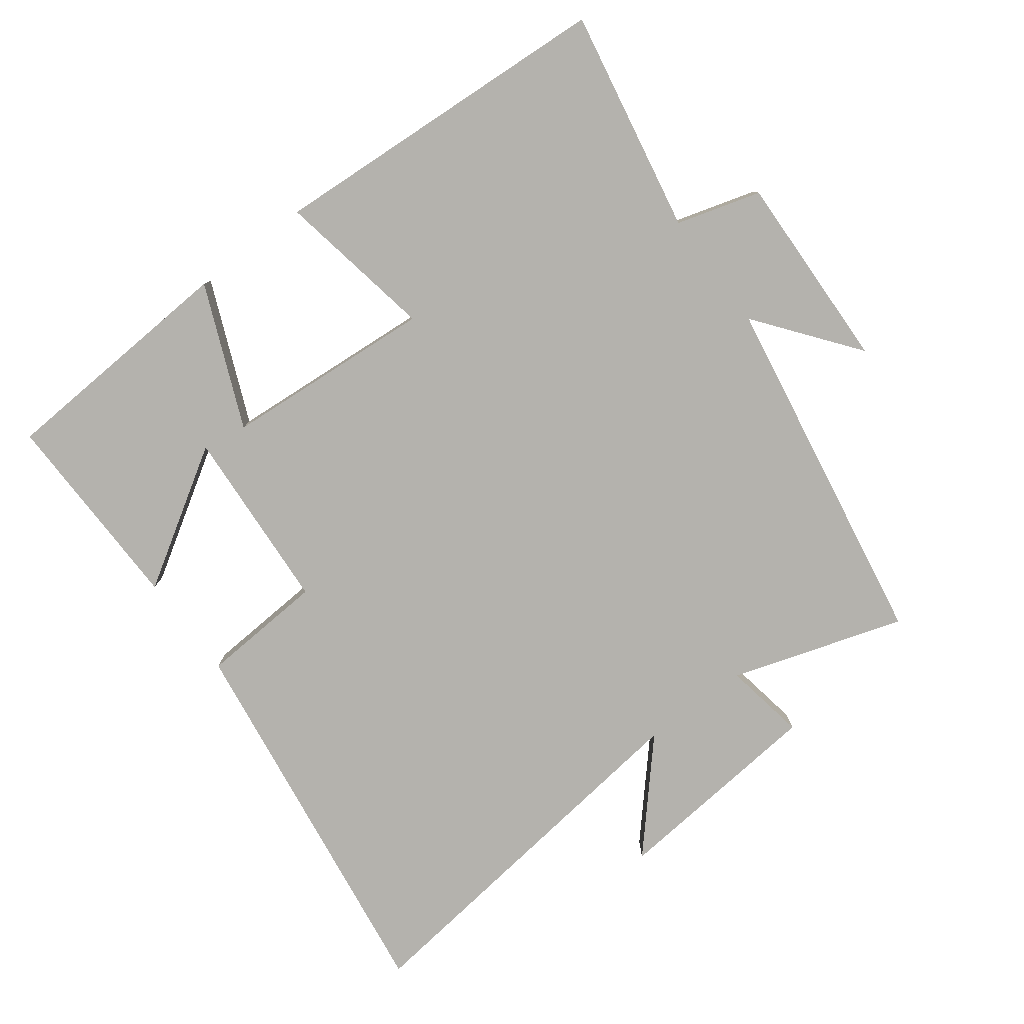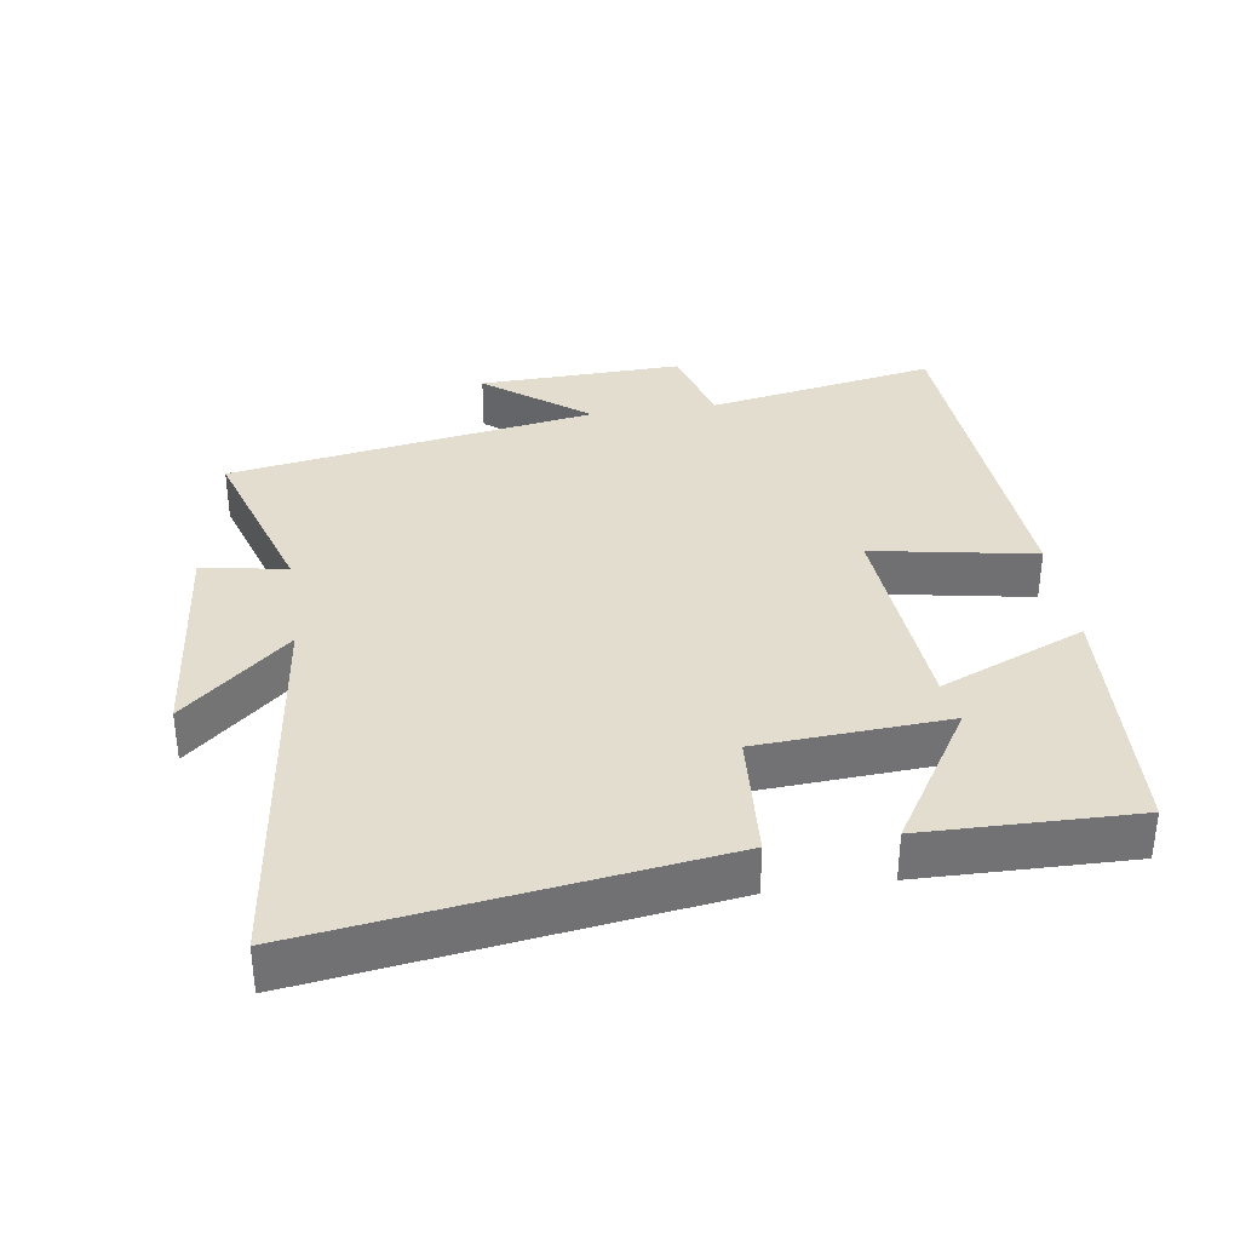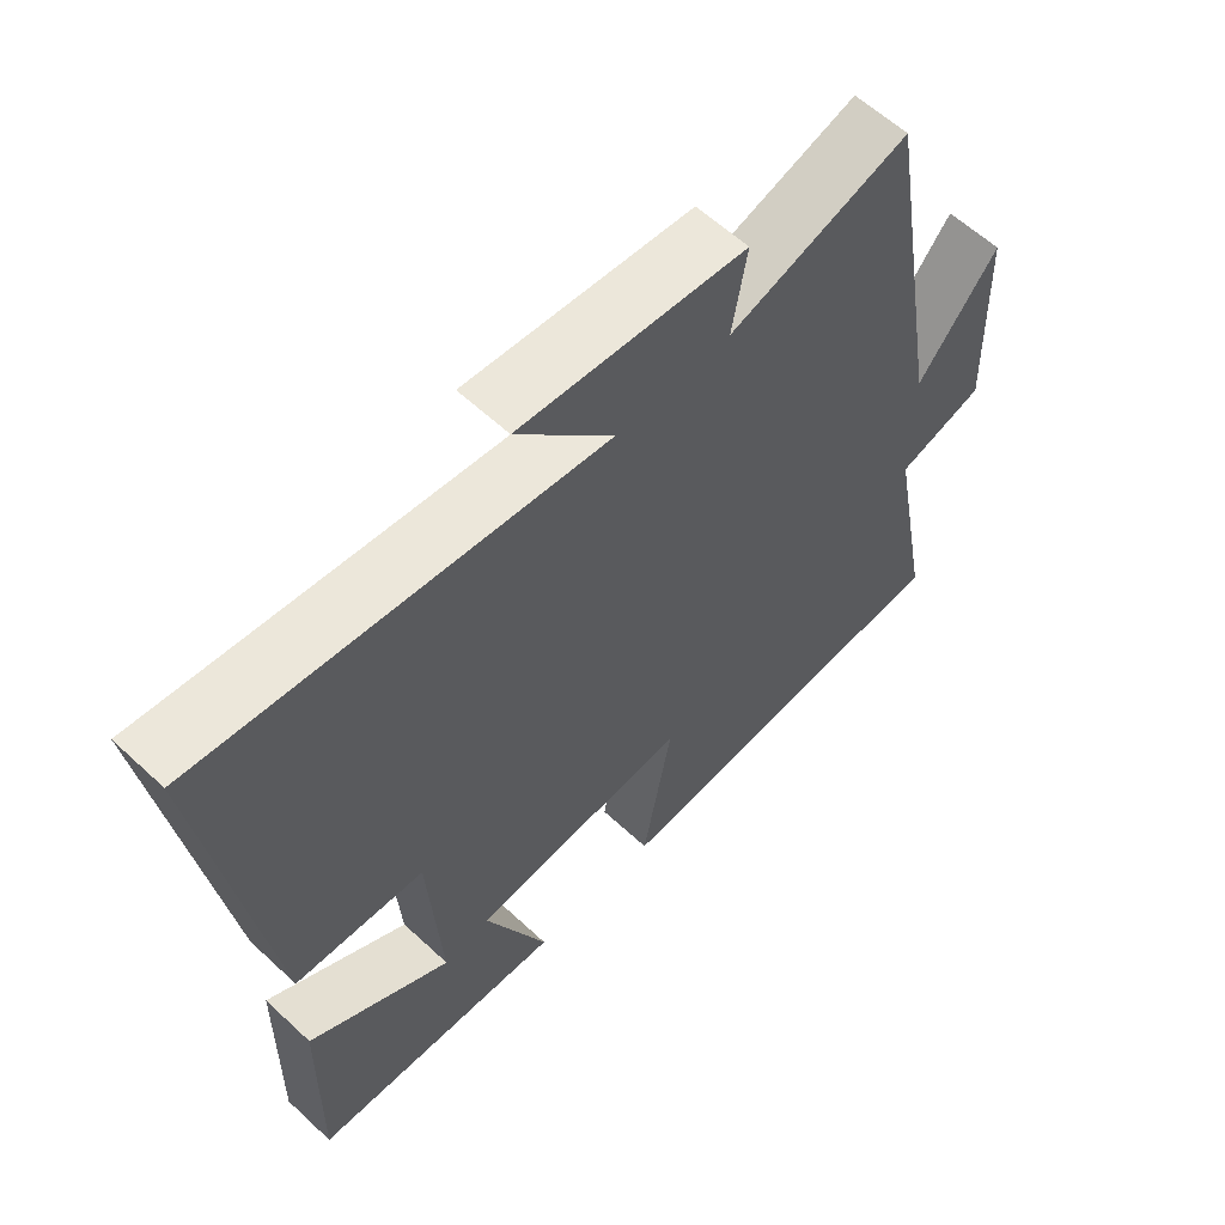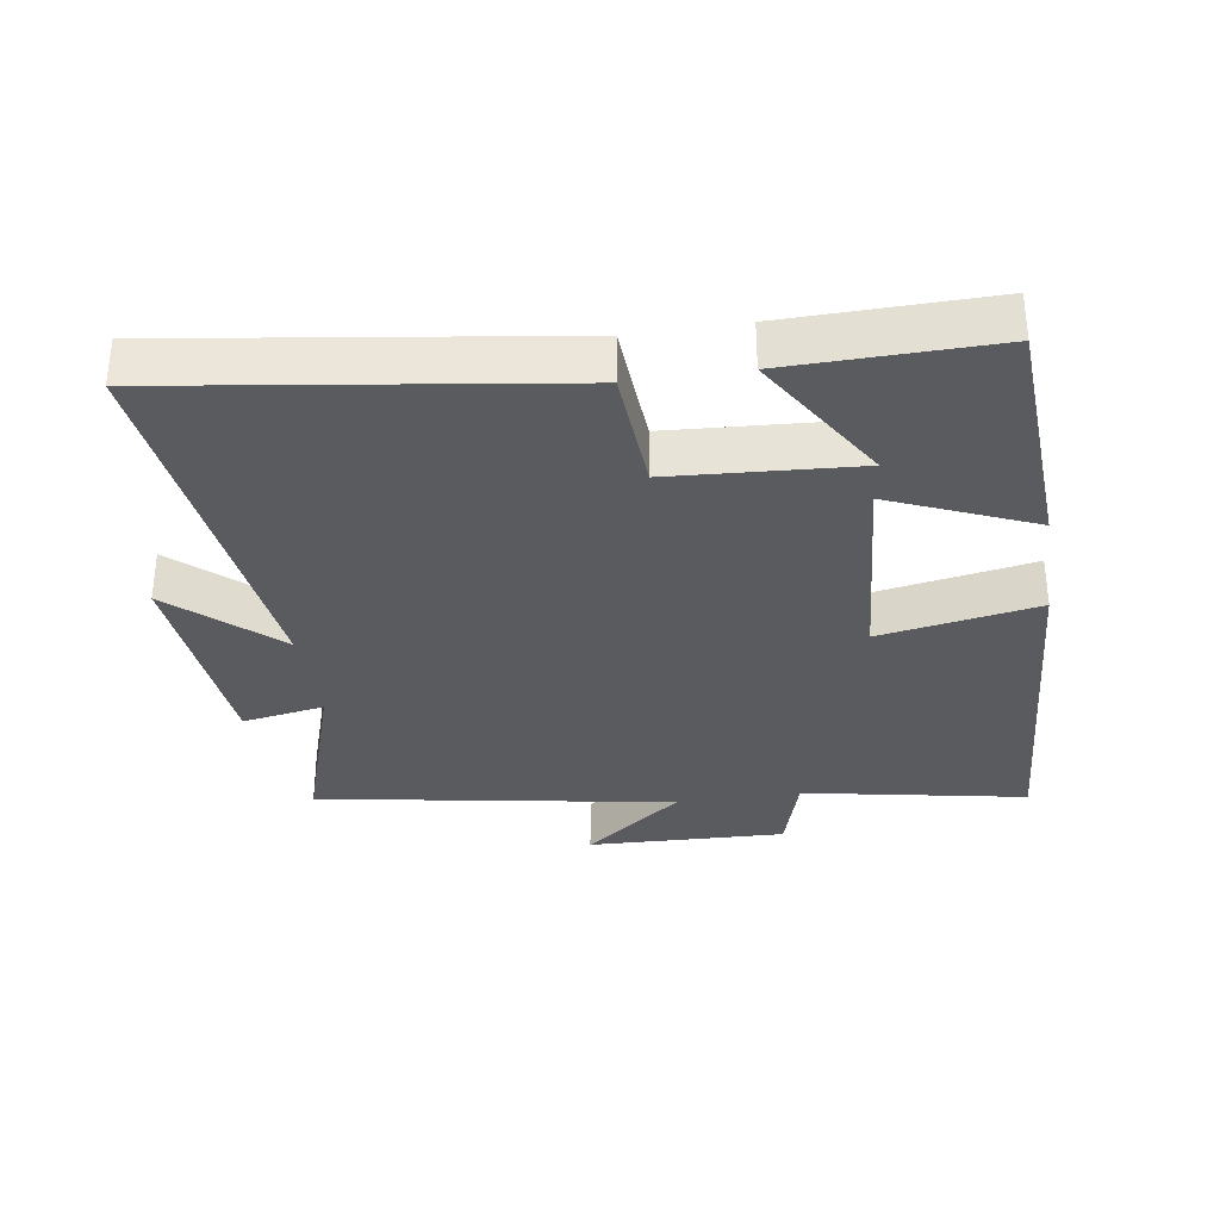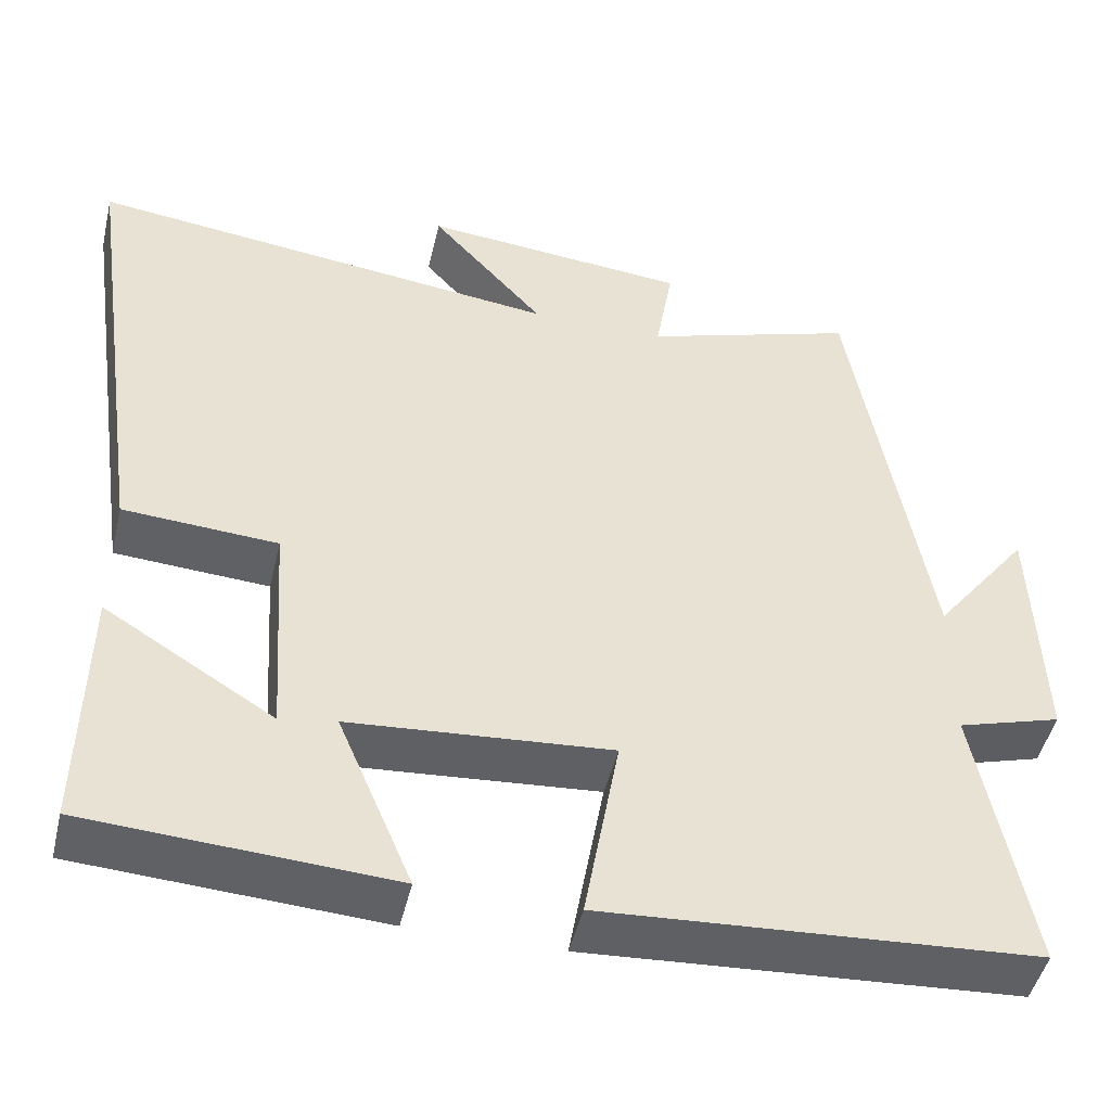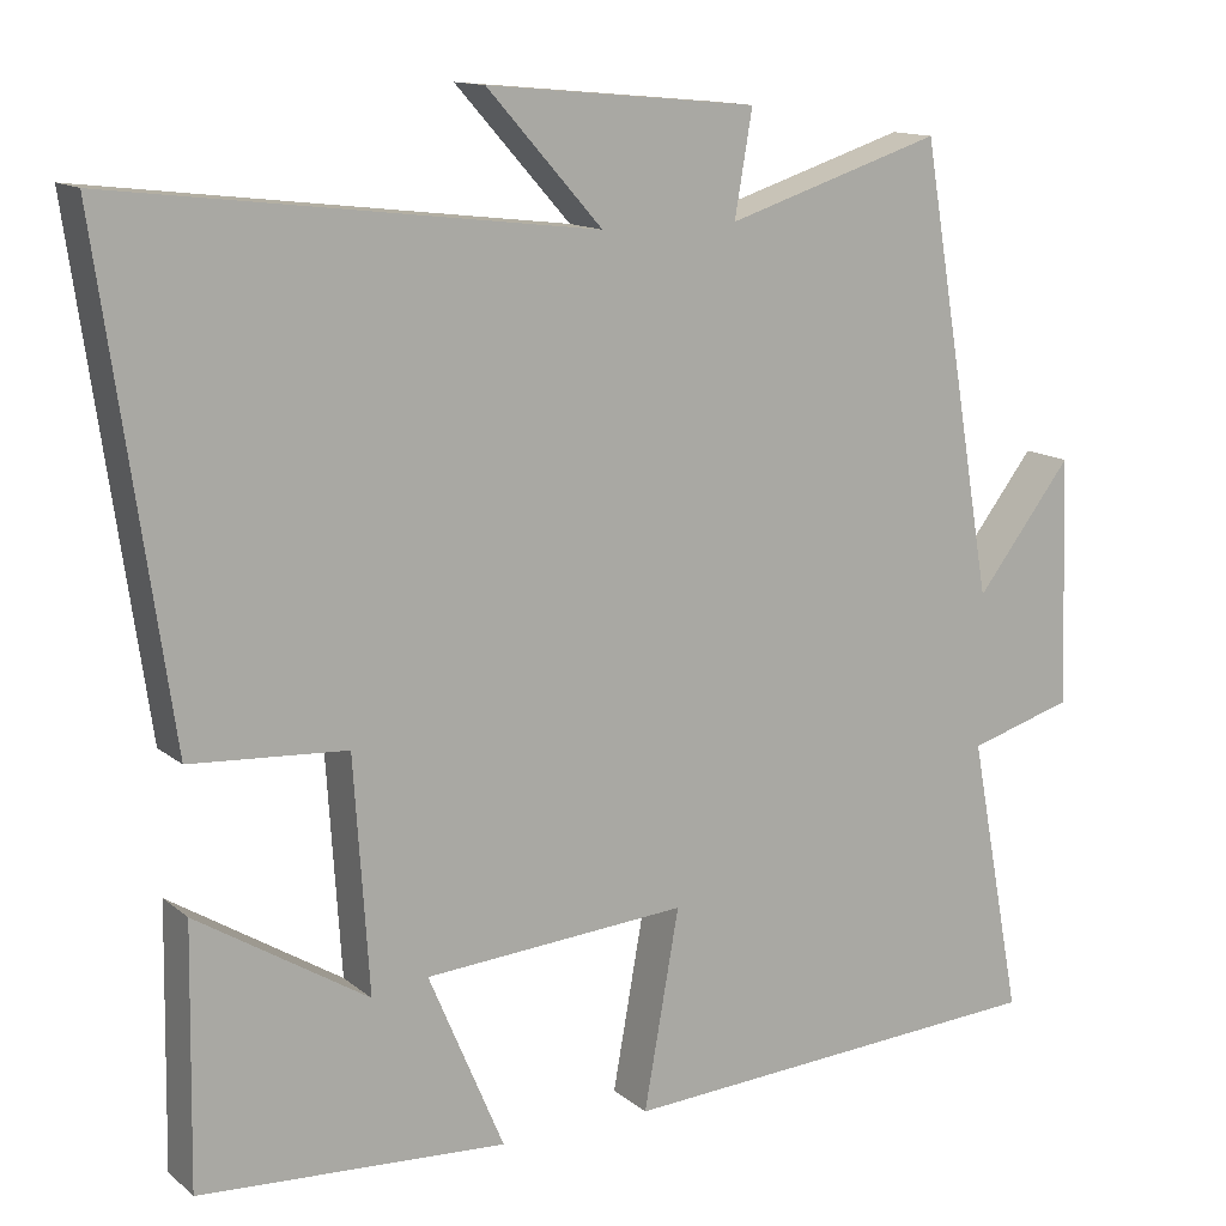
<metadata>
{"format":"obj","ext":"obj","renderer":"f3d","projection":"perspective","resolution":1024,"background":"white","views":[{"elev":-79.5,"azim":-143.0,"up":"+Y"},{"elev":34.8,"azim":81.7,"up":"+Y"},{"elev":60.0,"azim":133.6,"up":"+Z"},{"elev":-33.2,"azim":98.7,"up":"+Y"},{"elev":-47.3,"azim":166.8,"up":"+Z"},{"elev":13.3,"azim":149.8,"up":"+Z"}]}
</metadata>
<code>
v 0.583 0.07 0.569
v 0.5 0.07 -0.011
v 0.314 0.07 -0.023
v 0.296 0.07 -0.299
v 0.5 0.07 -0.173
v 0.505 0.07 -0.478
v 0.139 0.07 -0.5
v 0.229 0.07 -0.288
v -0.085 0.07 -0.264
v -0.043 0.07 -0.5
v -0.563 0.07 -0.468
v -0.5 0.07 -0.135
v -0.625 0.07 -0.098
v -0.615 0.07 0.198
v -0.5 0.07 0.049
v -0.409 0.07 0.582
v -0.152 0.07 0.5
v -0.173 0.07 0.623
v 0.149 0.07 0.653
v 0.012 0.07 0.5
v 0.583 0 0.569
v 0.5 0 -0.011
v 0.314 0 -0.023
v 0.296 0 -0.299
v 0.5 0 -0.173
v 0.505 0 -0.478
v 0.139 0 -0.5
v 0.229 0 -0.288
v -0.085 0 -0.264
v -0.043 0 -0.5
v -0.563 0 -0.468
v -0.5 0 -0.135
v -0.625 0 -0.098
v -0.615 0 0.198
v -0.5 0 0.049
v -0.409 0 0.582
v -0.152 0 0.5
v -0.173 0 0.623
v 0.149 0 0.653
v 0.012 0 0.5
f 17 18 19 20
f 15 16 17
f 15 17 20
f 12 13 14 15
f 12 15 20 1
f 9 10 11 12
f 8 9 12
f 6 7 8
f 4 5 6
f 4 6 8
f 3 4 8 12
f 1 2 3
f 1 3 12
f 40 39 38 37
f 37 36 35
f 40 37 35
f 35 34 33 32
f 21 40 35 32
f 32 31 30 29
f 32 29 28
f 28 27 26
f 26 25 24
f 28 26 24
f 32 28 24 23
f 23 22 21
f 32 23 21
f 1 21 22 2
f 2 22 23 3
f 3 23 24 4
f 4 24 25 5
f 5 25 26 6
f 6 26 27 7
f 7 27 28 8
f 8 28 29 9
f 9 29 30 10
f 10 30 31 11
f 11 31 32 12
f 12 32 33 13
f 13 33 34 14
f 14 34 35 15
f 15 35 36 16
f 16 36 37 17
f 17 37 38 18
f 18 38 39 19
f 19 39 40 20
f 20 40 21 1

</code>
